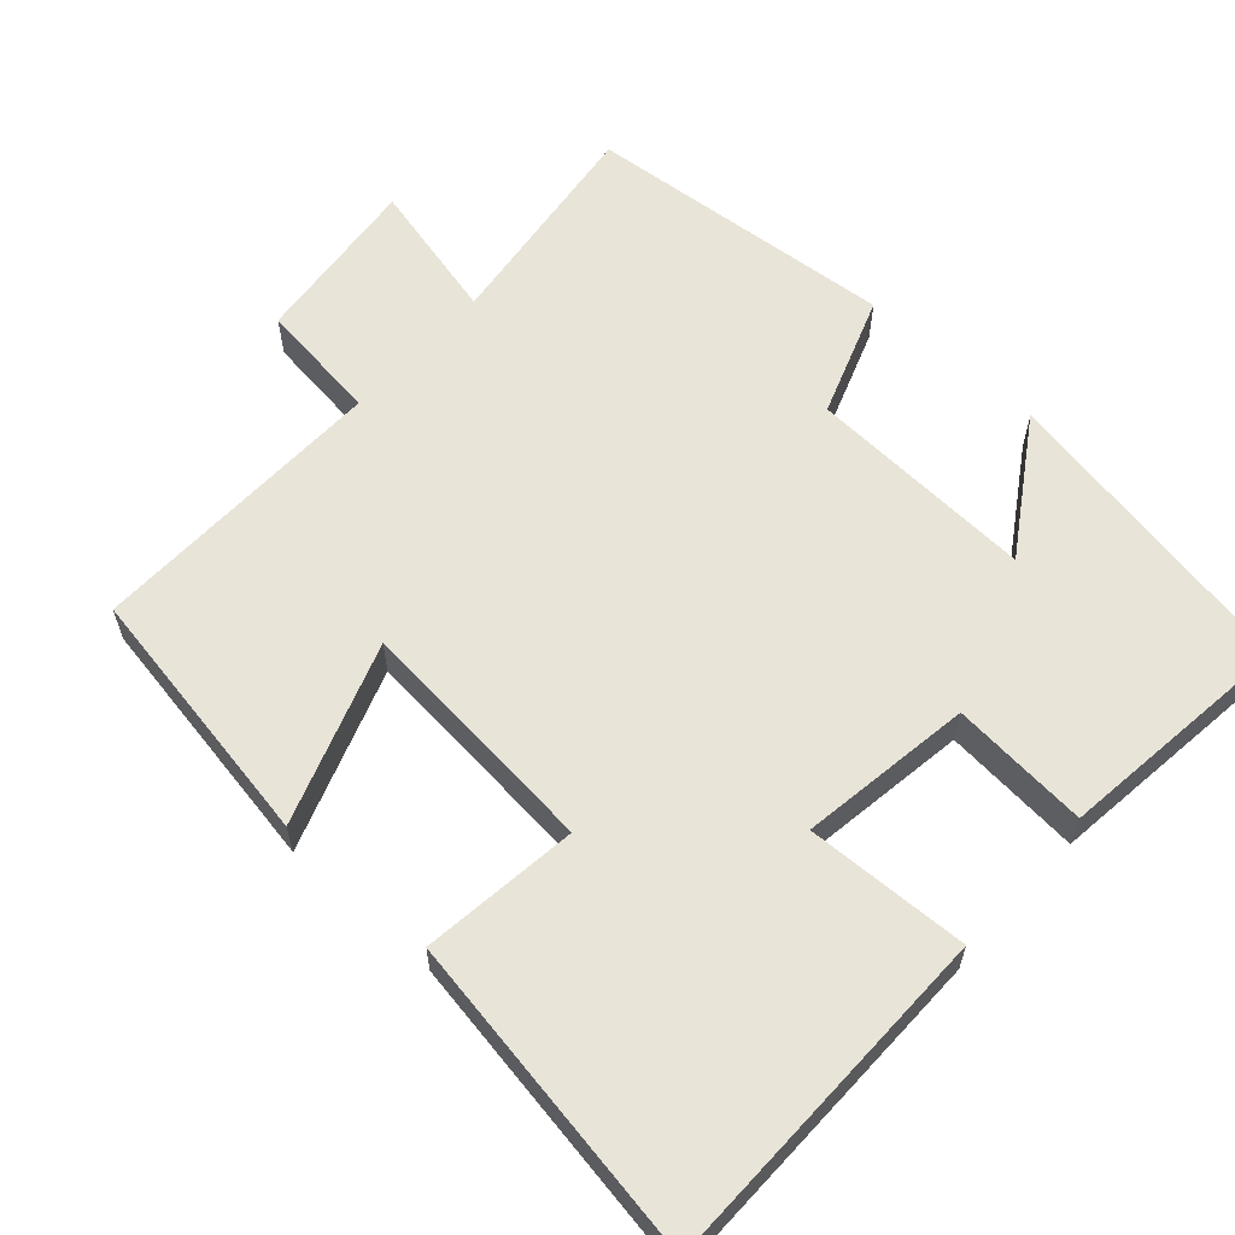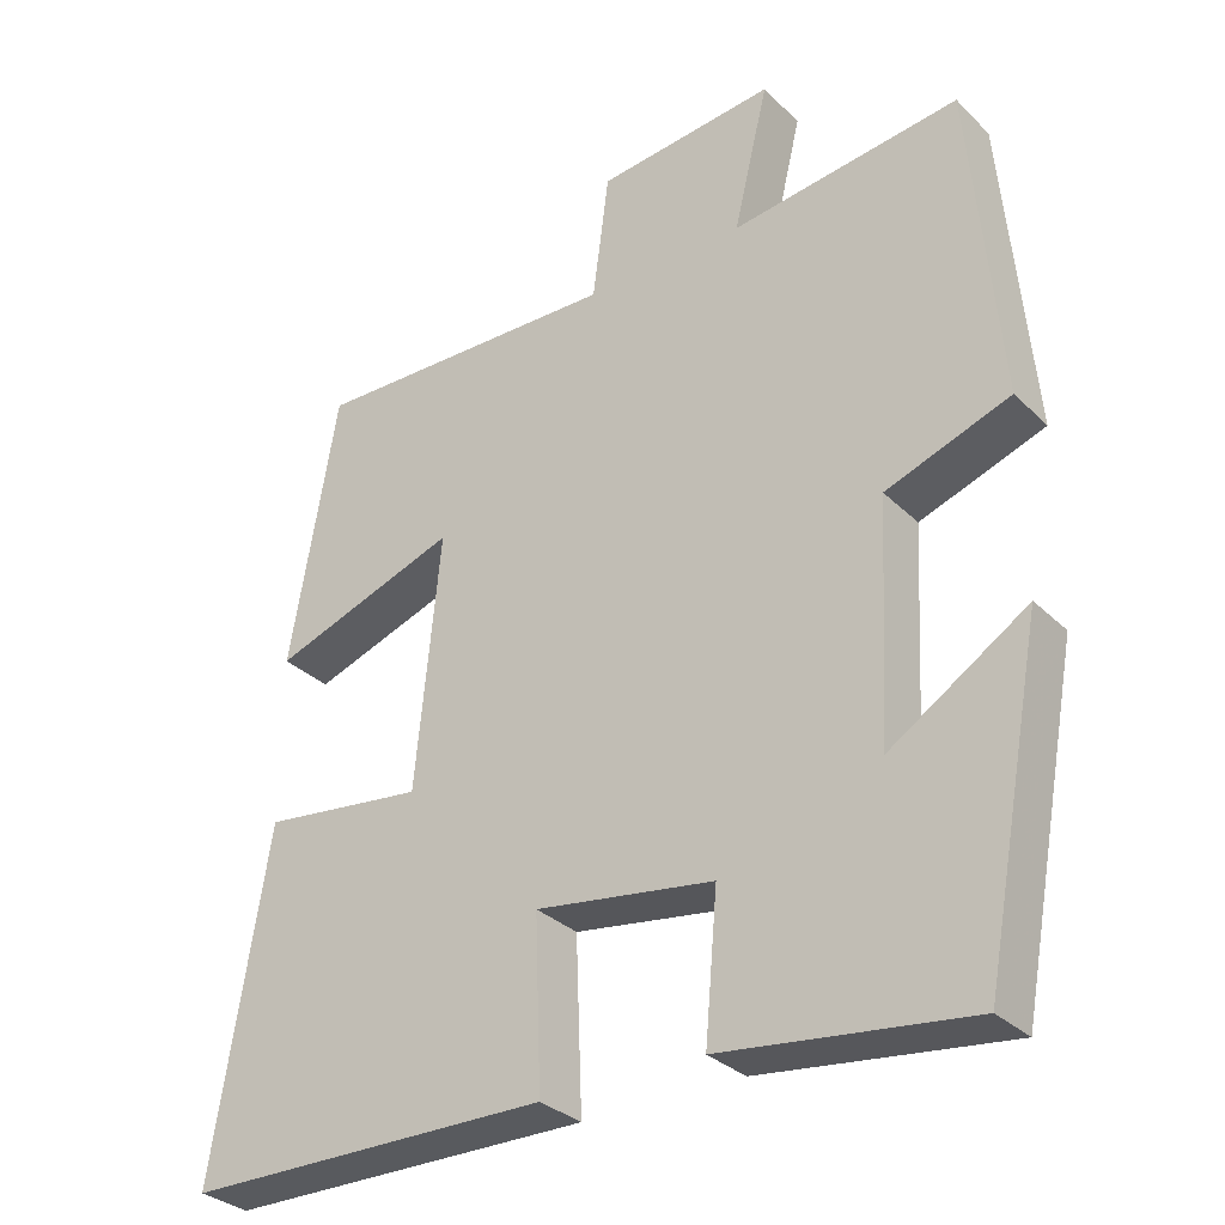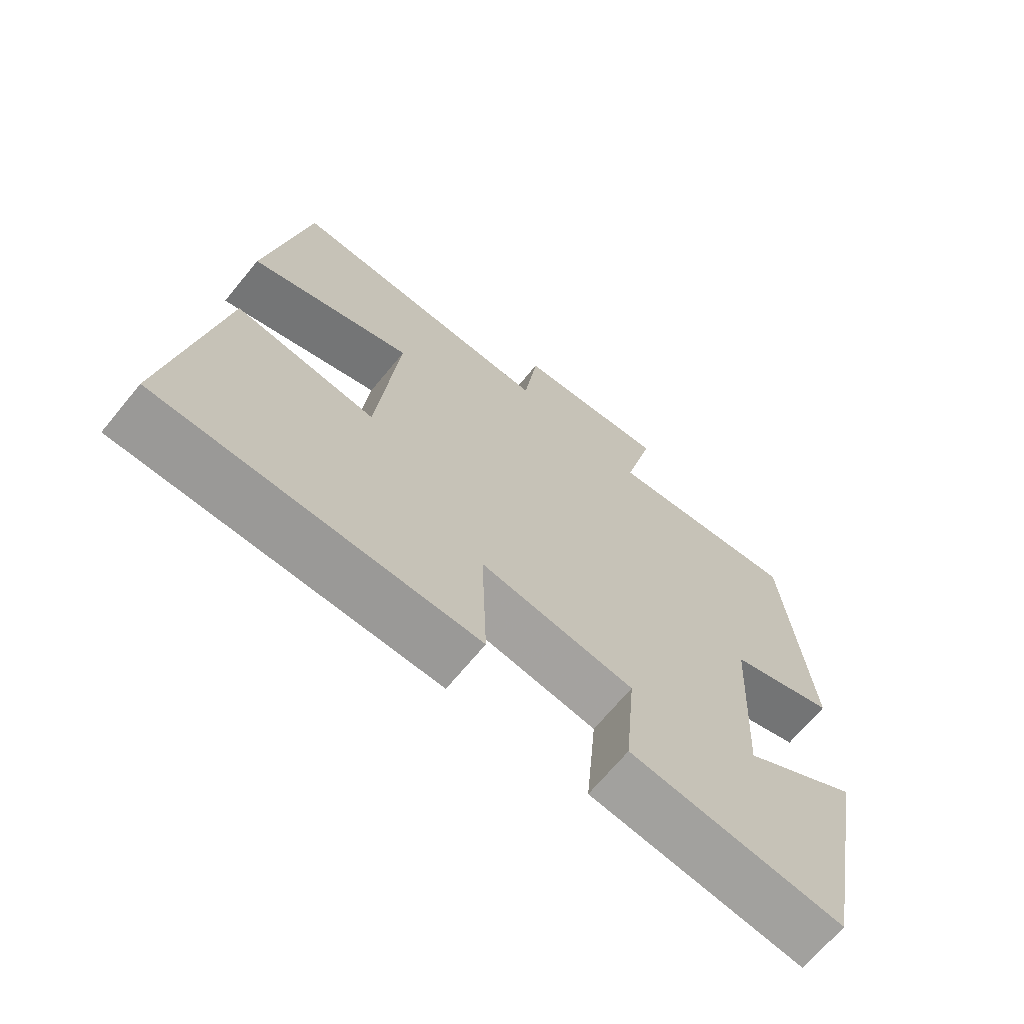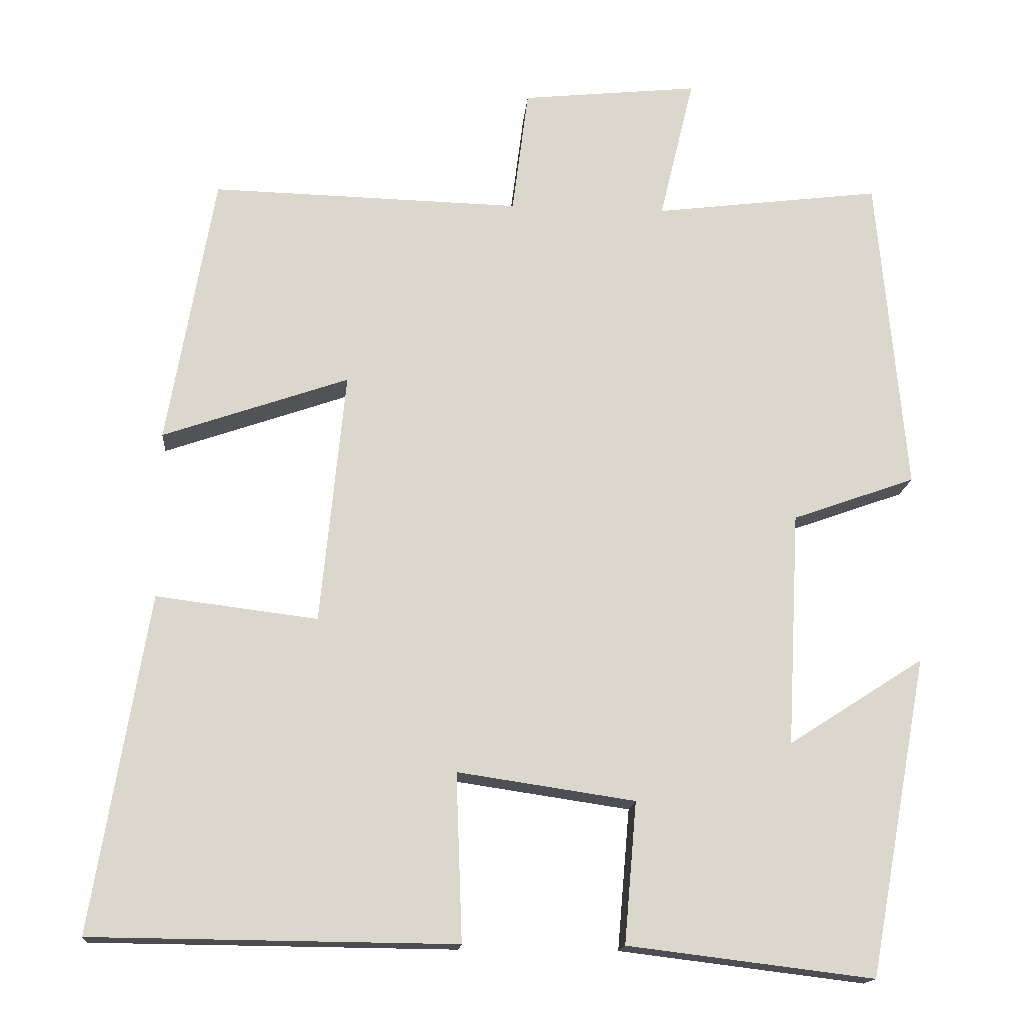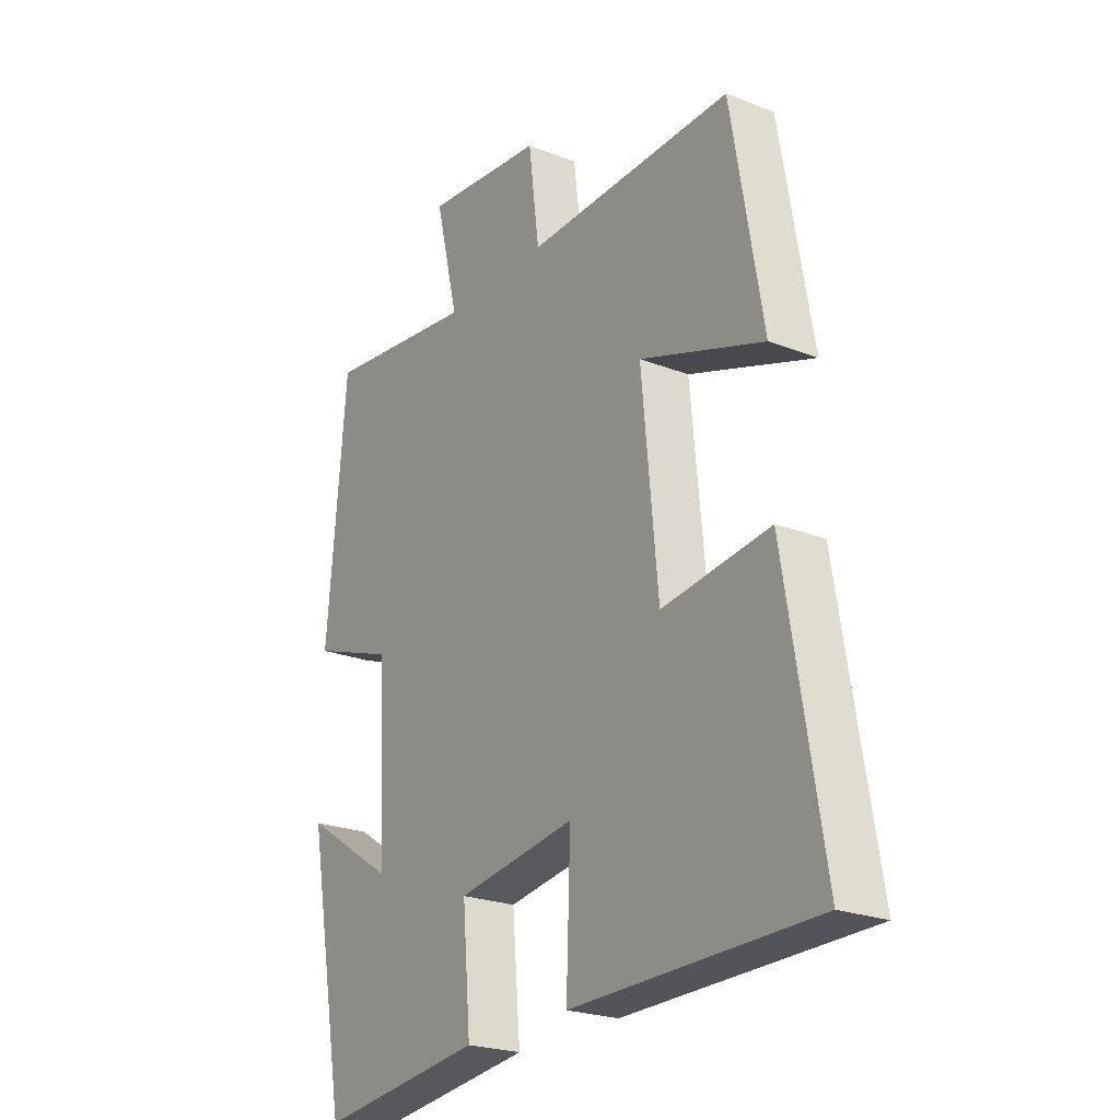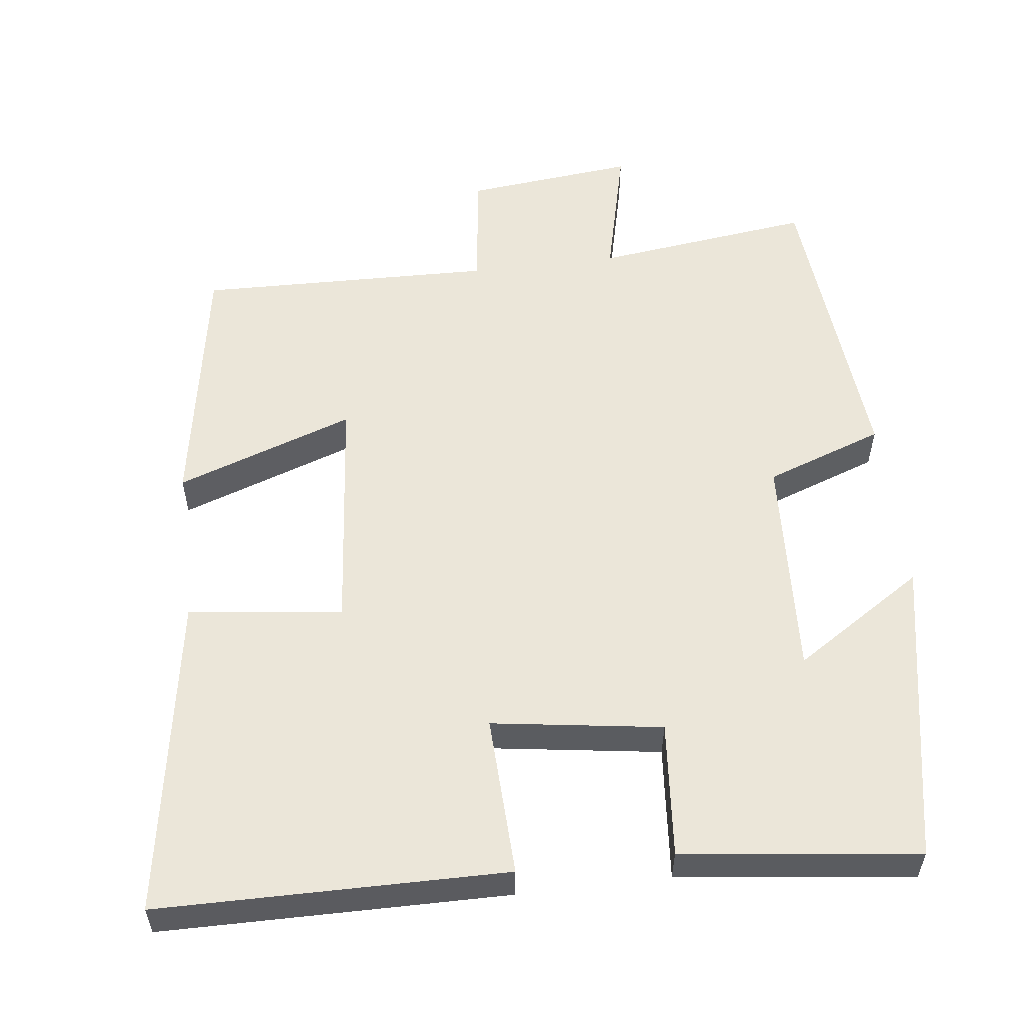
<metadata>
{"format":"obj","ext":"obj","renderer":"f3d","projection":"perspective","resolution":1024,"background":"white","views":[{"elev":60.7,"azim":131.9,"up":"+Y"},{"elev":-31.5,"azim":-143.3,"up":"+Z"},{"elev":-68.6,"azim":140.5,"up":"+Z"},{"elev":-16.0,"azim":175.2,"up":"+Z"},{"elev":-23.3,"azim":56.6,"up":"+Z"},{"elev":55.8,"azim":173.0,"up":"+Y"}]}
</metadata>
<code>
v 0.439 0.07 0.51
v 0.5 0.07 0.158
v 0.259 0.07 0.242
v 0.291 0.07 -0.086
v 0.5 0.07 -0.06
v 0.572 0.07 -0.495
v 0.102 0.07 -0.5
v 0.11 0.07 -0.283
v -0.12 0.07 -0.317
v -0.104 0.07 -0.5
v -0.423 0.07 -0.539
v -0.5 0.07 -0.126
v -0.324 0.07 -0.239
v -0.34 0.07 0.065
v -0.5 0.07 0.122
v -0.463 0.07 0.537
v -0.168 0.07 0.5
v -0.213 0.07 0.687
v 0.017 0.07 0.663
v 0.038 0.07 0.5
v 0.439 0 0.51
v 0.5 0 0.158
v 0.259 0 0.242
v 0.291 0 -0.086
v 0.5 0 -0.06
v 0.572 0 -0.495
v 0.102 0 -0.5
v 0.11 0 -0.283
v -0.12 0 -0.317
v -0.104 0 -0.5
v -0.423 0 -0.539
v -0.5 0 -0.126
v -0.324 0 -0.239
v -0.34 0 0.065
v -0.5 0 0.122
v -0.463 0 0.537
v -0.168 0 0.5
v -0.213 0 0.687
v 0.017 0 0.663
v 0.038 0 0.5
f 17 18 19 20
f 14 15 16 17
f 13 14 17 20
f 10 11 12 13
f 9 10 13
f 8 9 13 20
f 5 6 7 8
f 4 5 8
f 3 4 8 20
f 1 2 3 20
f 40 39 38 37
f 37 36 35 34
f 40 37 34 33
f 33 32 31 30
f 33 30 29
f 40 33 29 28
f 28 27 26 25
f 28 25 24
f 40 28 24 23
f 40 23 22 21
f 1 21 22 2
f 2 22 23 3
f 3 23 24 4
f 4 24 25 5
f 5 25 26 6
f 6 26 27 7
f 7 27 28 8
f 8 28 29 9
f 9 29 30 10
f 10 30 31 11
f 11 31 32 12
f 12 32 33 13
f 13 33 34 14
f 14 34 35 15
f 15 35 36 16
f 16 36 37 17
f 17 37 38 18
f 18 38 39 19
f 19 39 40 20
f 20 40 21 1

</code>
